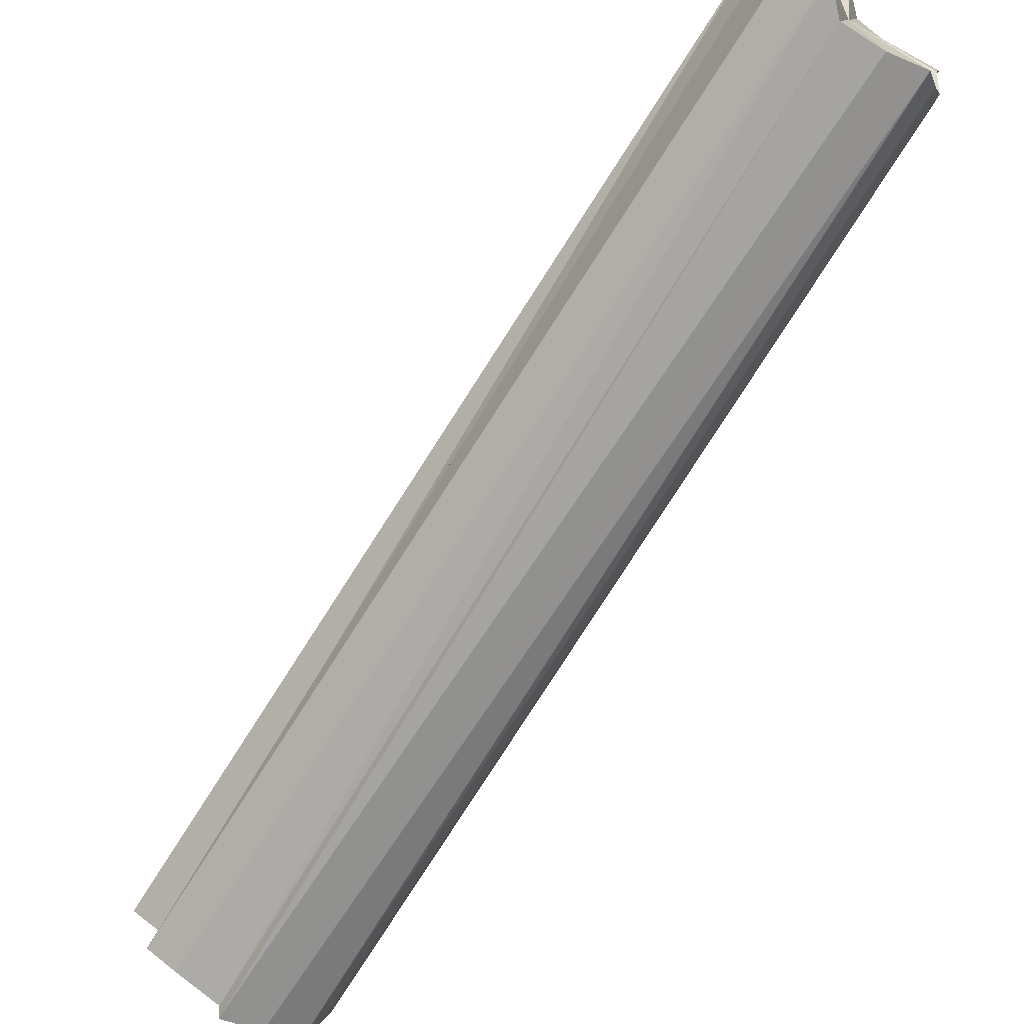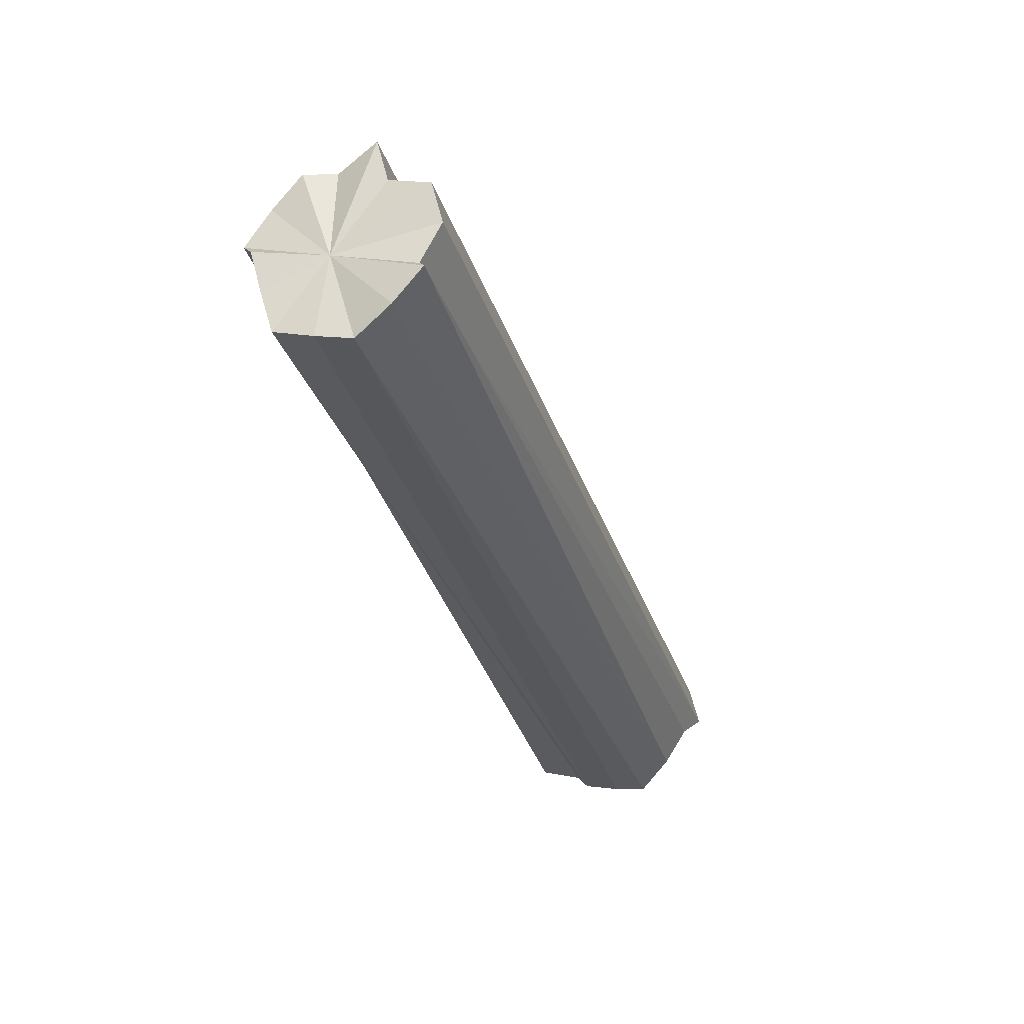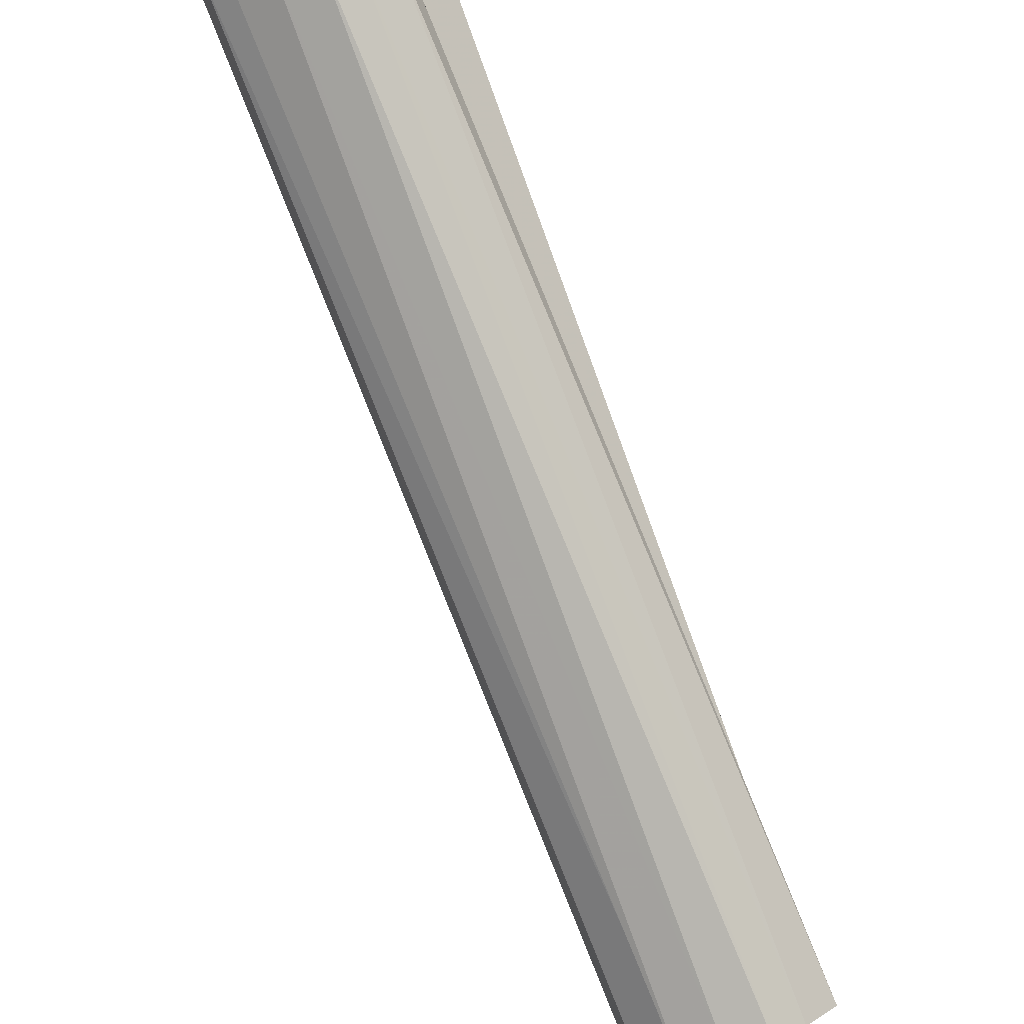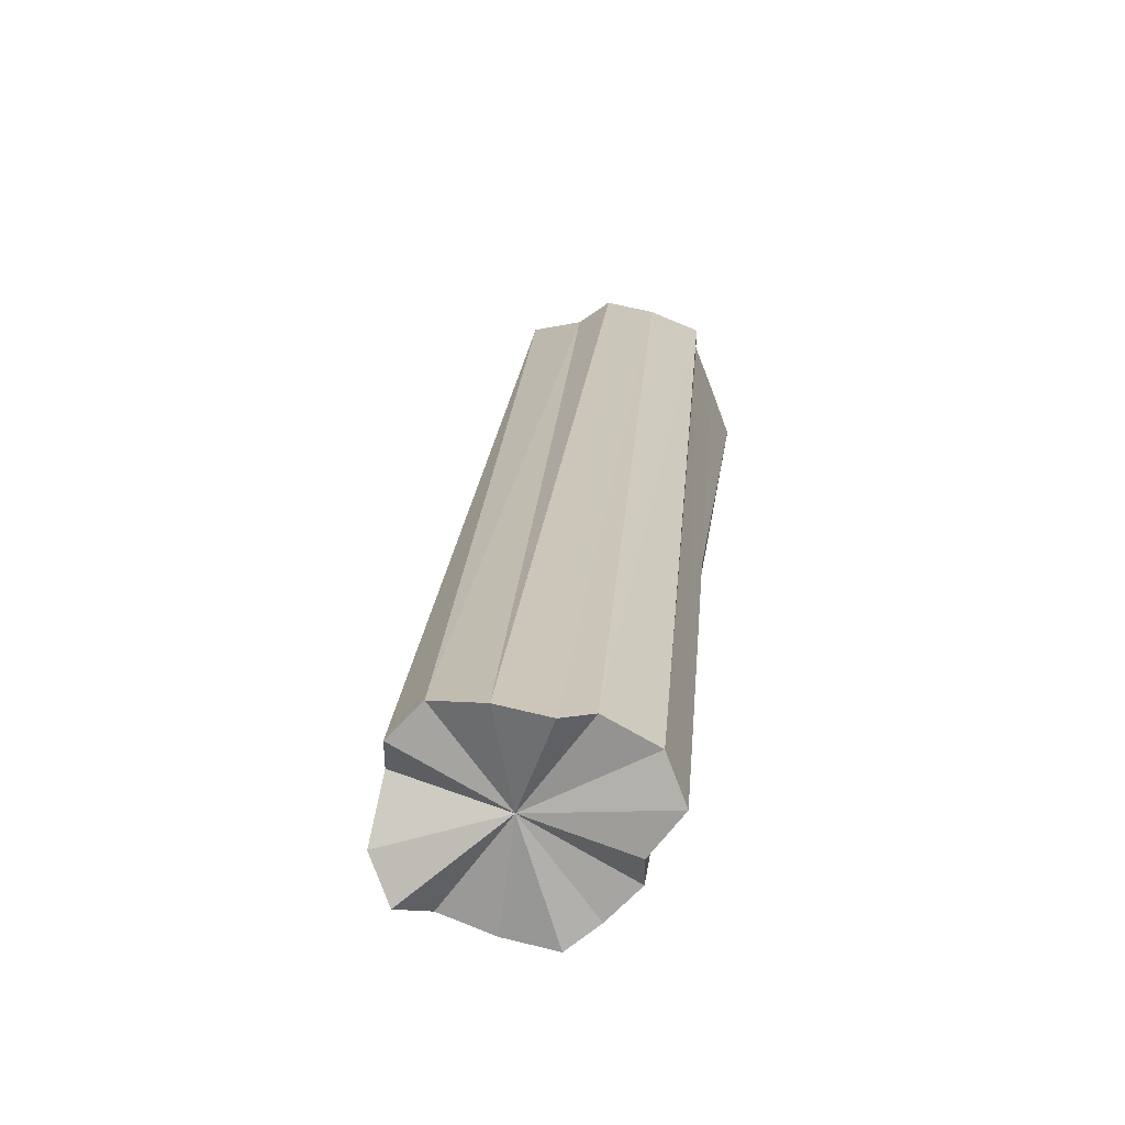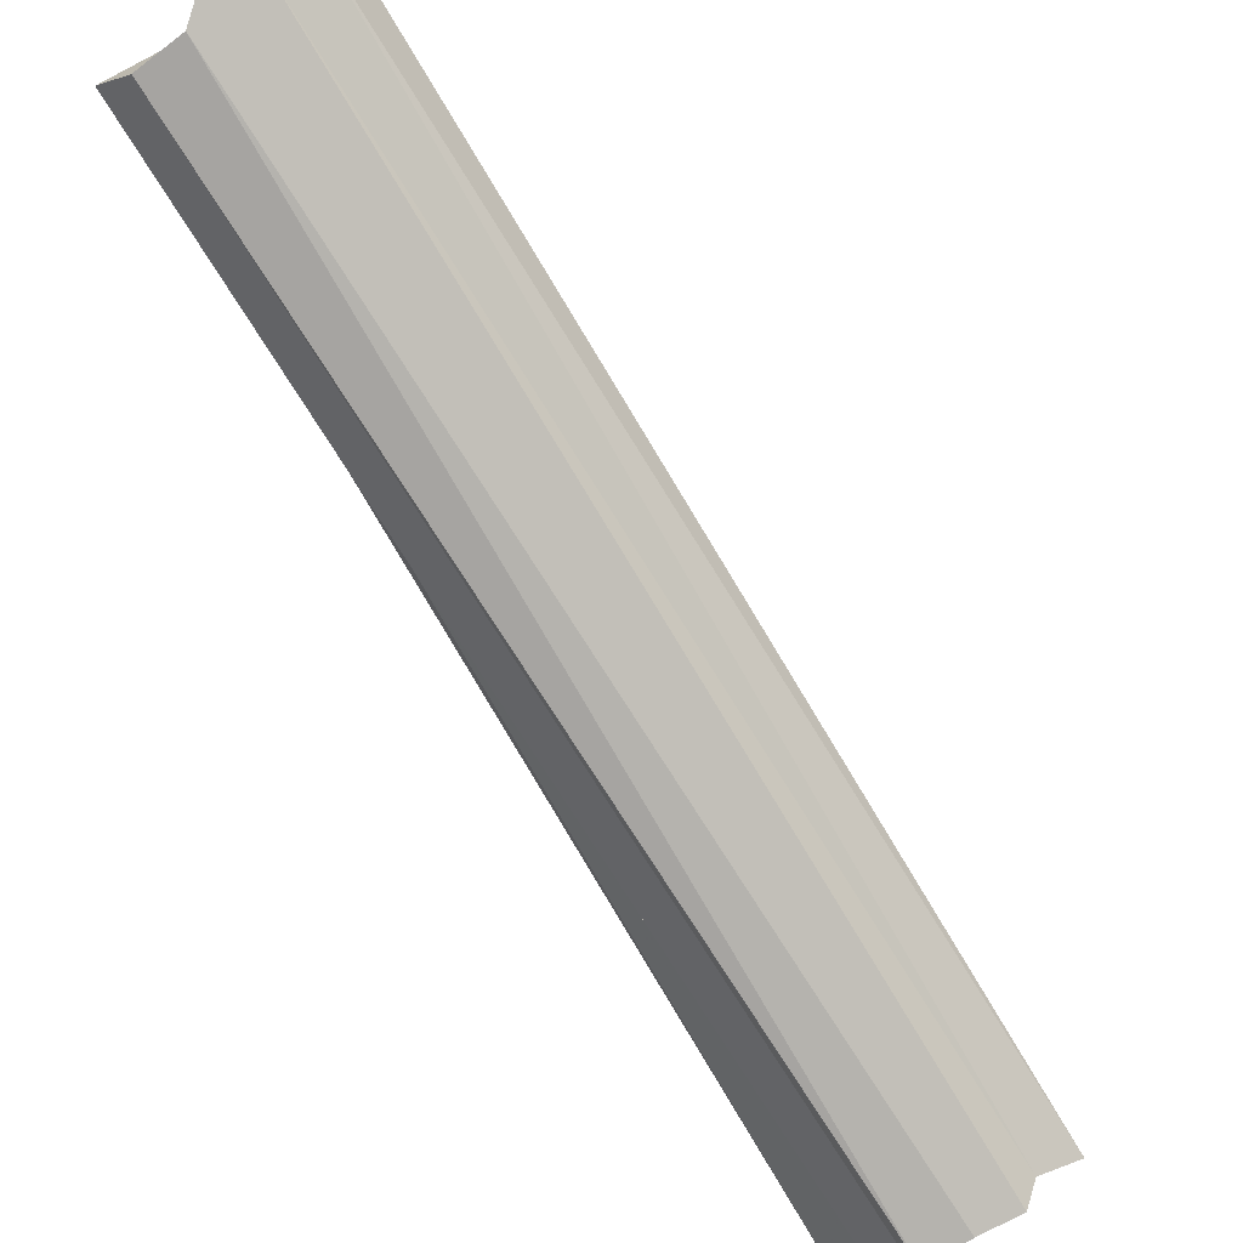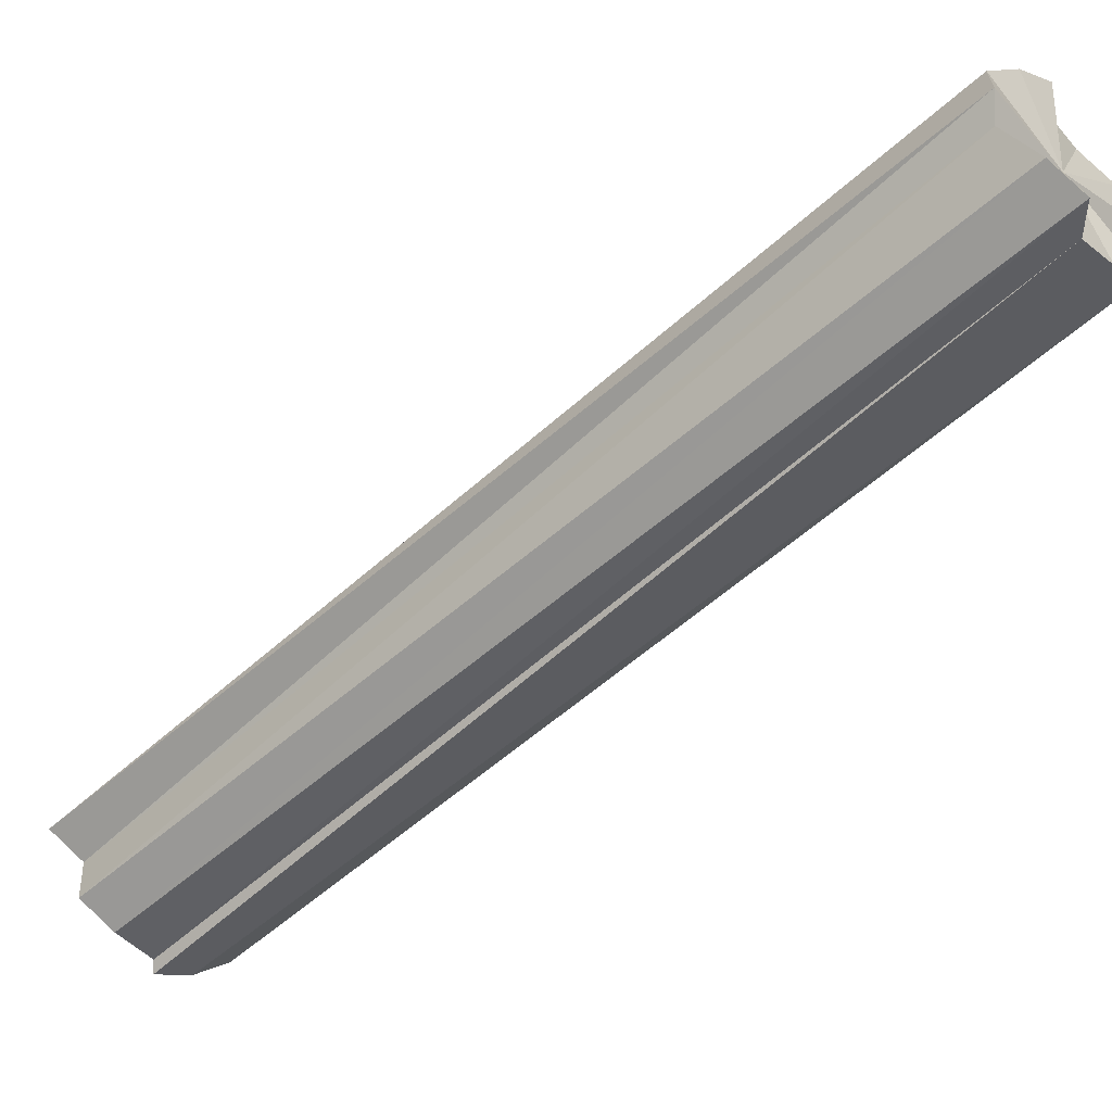
<metadata>
{"format":"obj","ext":"obj","renderer":"f3d","projection":"perspective","resolution":1024,"background":"white","views":[{"elev":-37.6,"azim":-73.3,"up":"+Z"},{"elev":16.3,"azim":158.3,"up":"+Y"},{"elev":-52.3,"azim":-10.1,"up":"+Z"},{"elev":48.7,"azim":-29.7,"up":"+Z"},{"elev":65.2,"azim":108.1,"up":"+Z"},{"elev":-7.5,"azim":-92.2,"up":"+Z"}]}
</metadata>
<code>
o 19718
v 2243 1881 7.301
v 2243 1881 7.308
v 2243 1881 7.133
v 2243 1881 7.291
v 2243 1881 7.123
v 2243 1881 7.281
v 2243 1881 7.113
v 2243 1881 7.272
v 2243 1881 7.104
v 2243 1881 7.311
v 2243 1881 7.14
v 2243 1881 7.308
v 2243 1881 7.117
v 2243 1881 7.311
v 2243 1881 7.143
v 2243 1881 7.307
v 2243 1881 7.143
v 2243 1881 7.299
v 2243 1881 7.139
v 2243 1880 7.29
v 2243 1881 7.131
v 2243 1880 7.28
v 2243 1881 7.122
v 2243 1880 7.27
v 2243 1881 7.112
v 2243 1880 7.263
v 2243 1881 7.102
v 2243 1880 7.26
v 2243 1881 7.095
v 2243 1881 7.26
v 2243 1881 7.092
v 2243 1881 7.264
v 2243 1881 7.092
v 2243 1881 7.096
v 2243 1881 7.264
v 2243 1881 7.123
v 2243 1881 7.133
v 2243 1881 7.113
v 2243 1881 7.104
v 2243 1881 7.096
v 2243 1881 7.092
v 2243 1881 7.092
v 2243 1881 7.095
v 2243 1881 7.102
v 2243 1881 7.112
v 2243 1881 7.122
v 2243 1881 7.131
v 2243 1881 7.139
v 2243 1881 7.143
v 2243 1881 7.143
v 2243 1881 7.14
v 2243 1881 7.14
v 2243 1881 7.311
v 2243 1881 7.143
v 2243 1881 7.311
v 2243 1881 7.143
v 2243 1881 7.307
v 2243 1881 7.139
v 2243 1881 7.299
v 2243 1881 7.131
v 2243 1880 7.29
v 2243 1881 7.122
v 2243 1880 7.28
v 2243 1881 7.112
v 2243 1880 7.27
v 2243 1881 7.102
v 2243 1880 7.263
v 2243 1881 7.095
v 2243 1880 7.26
v 2243 1881 7.092
v 2243 1881 7.26
v 2243 1881 7.092
v 2243 1881 7.096
v 2243 1881 7.272
v 2243 1881 7.104
v 2243 1881 7.281
v 2243 1881 7.113
v 2243 1881 7.291
v 2243 1881 7.123
v 2243 1881 7.301
v 2243 1881 7.133
v 2243 1881 7.286
v 2243 1881 7.308
v 2243 1881 7.301
v 2243 1881 7.311
v 2243 1881 7.291
v 2243 1881 7.311
v 2243 1881 7.281
v 2243 1881 7.307
v 2243 1881 7.272
v 2243 1881 7.299
v 2243 1881 7.264
v 2243 1880 7.29
v 2243 1881 7.26
v 2243 1880 7.28
v 2243 1880 7.26
v 2243 1880 7.27
v 2243 1880 7.263
f 1 2 3
f 4 1 5
f 6 4 7
f 8 6 9
f 2 10 11
f 3 12 11
f 13 3 11
f 10 14 15
f 14 16 17
f 16 18 19
f 18 20 21
f 20 22 23
f 22 24 25
f 24 26 27
f 26 28 29
f 28 30 31
f 30 32 33
f 32 8 34
f 33 35 34
f 13 33 34
f 13 36 37
f 13 38 36
f 13 39 38
f 13 40 39
f 13 41 42
f 13 43 41
f 13 44 43
f 13 45 44
f 13 46 45
f 13 47 46
f 13 48 47
f 13 49 48
f 13 50 49
f 13 51 50
f 52 53 54
f 54 55 56
f 56 57 58
f 58 59 60
f 60 61 62
f 62 63 64
f 64 65 66
f 66 67 68
f 68 69 70
f 70 71 72
f 73 74 75
f 75 76 77
f 77 78 79
f 79 80 81
f 82 83 84
f 82 85 83
f 82 84 86
f 82 87 85
f 82 86 88
f 82 89 87
f 82 88 90
f 82 91 89
f 82 90 92
f 82 93 91
f 82 92 94
f 82 95 93
f 82 94 96
f 82 97 95
f 82 96 98
f 82 98 97

</code>
